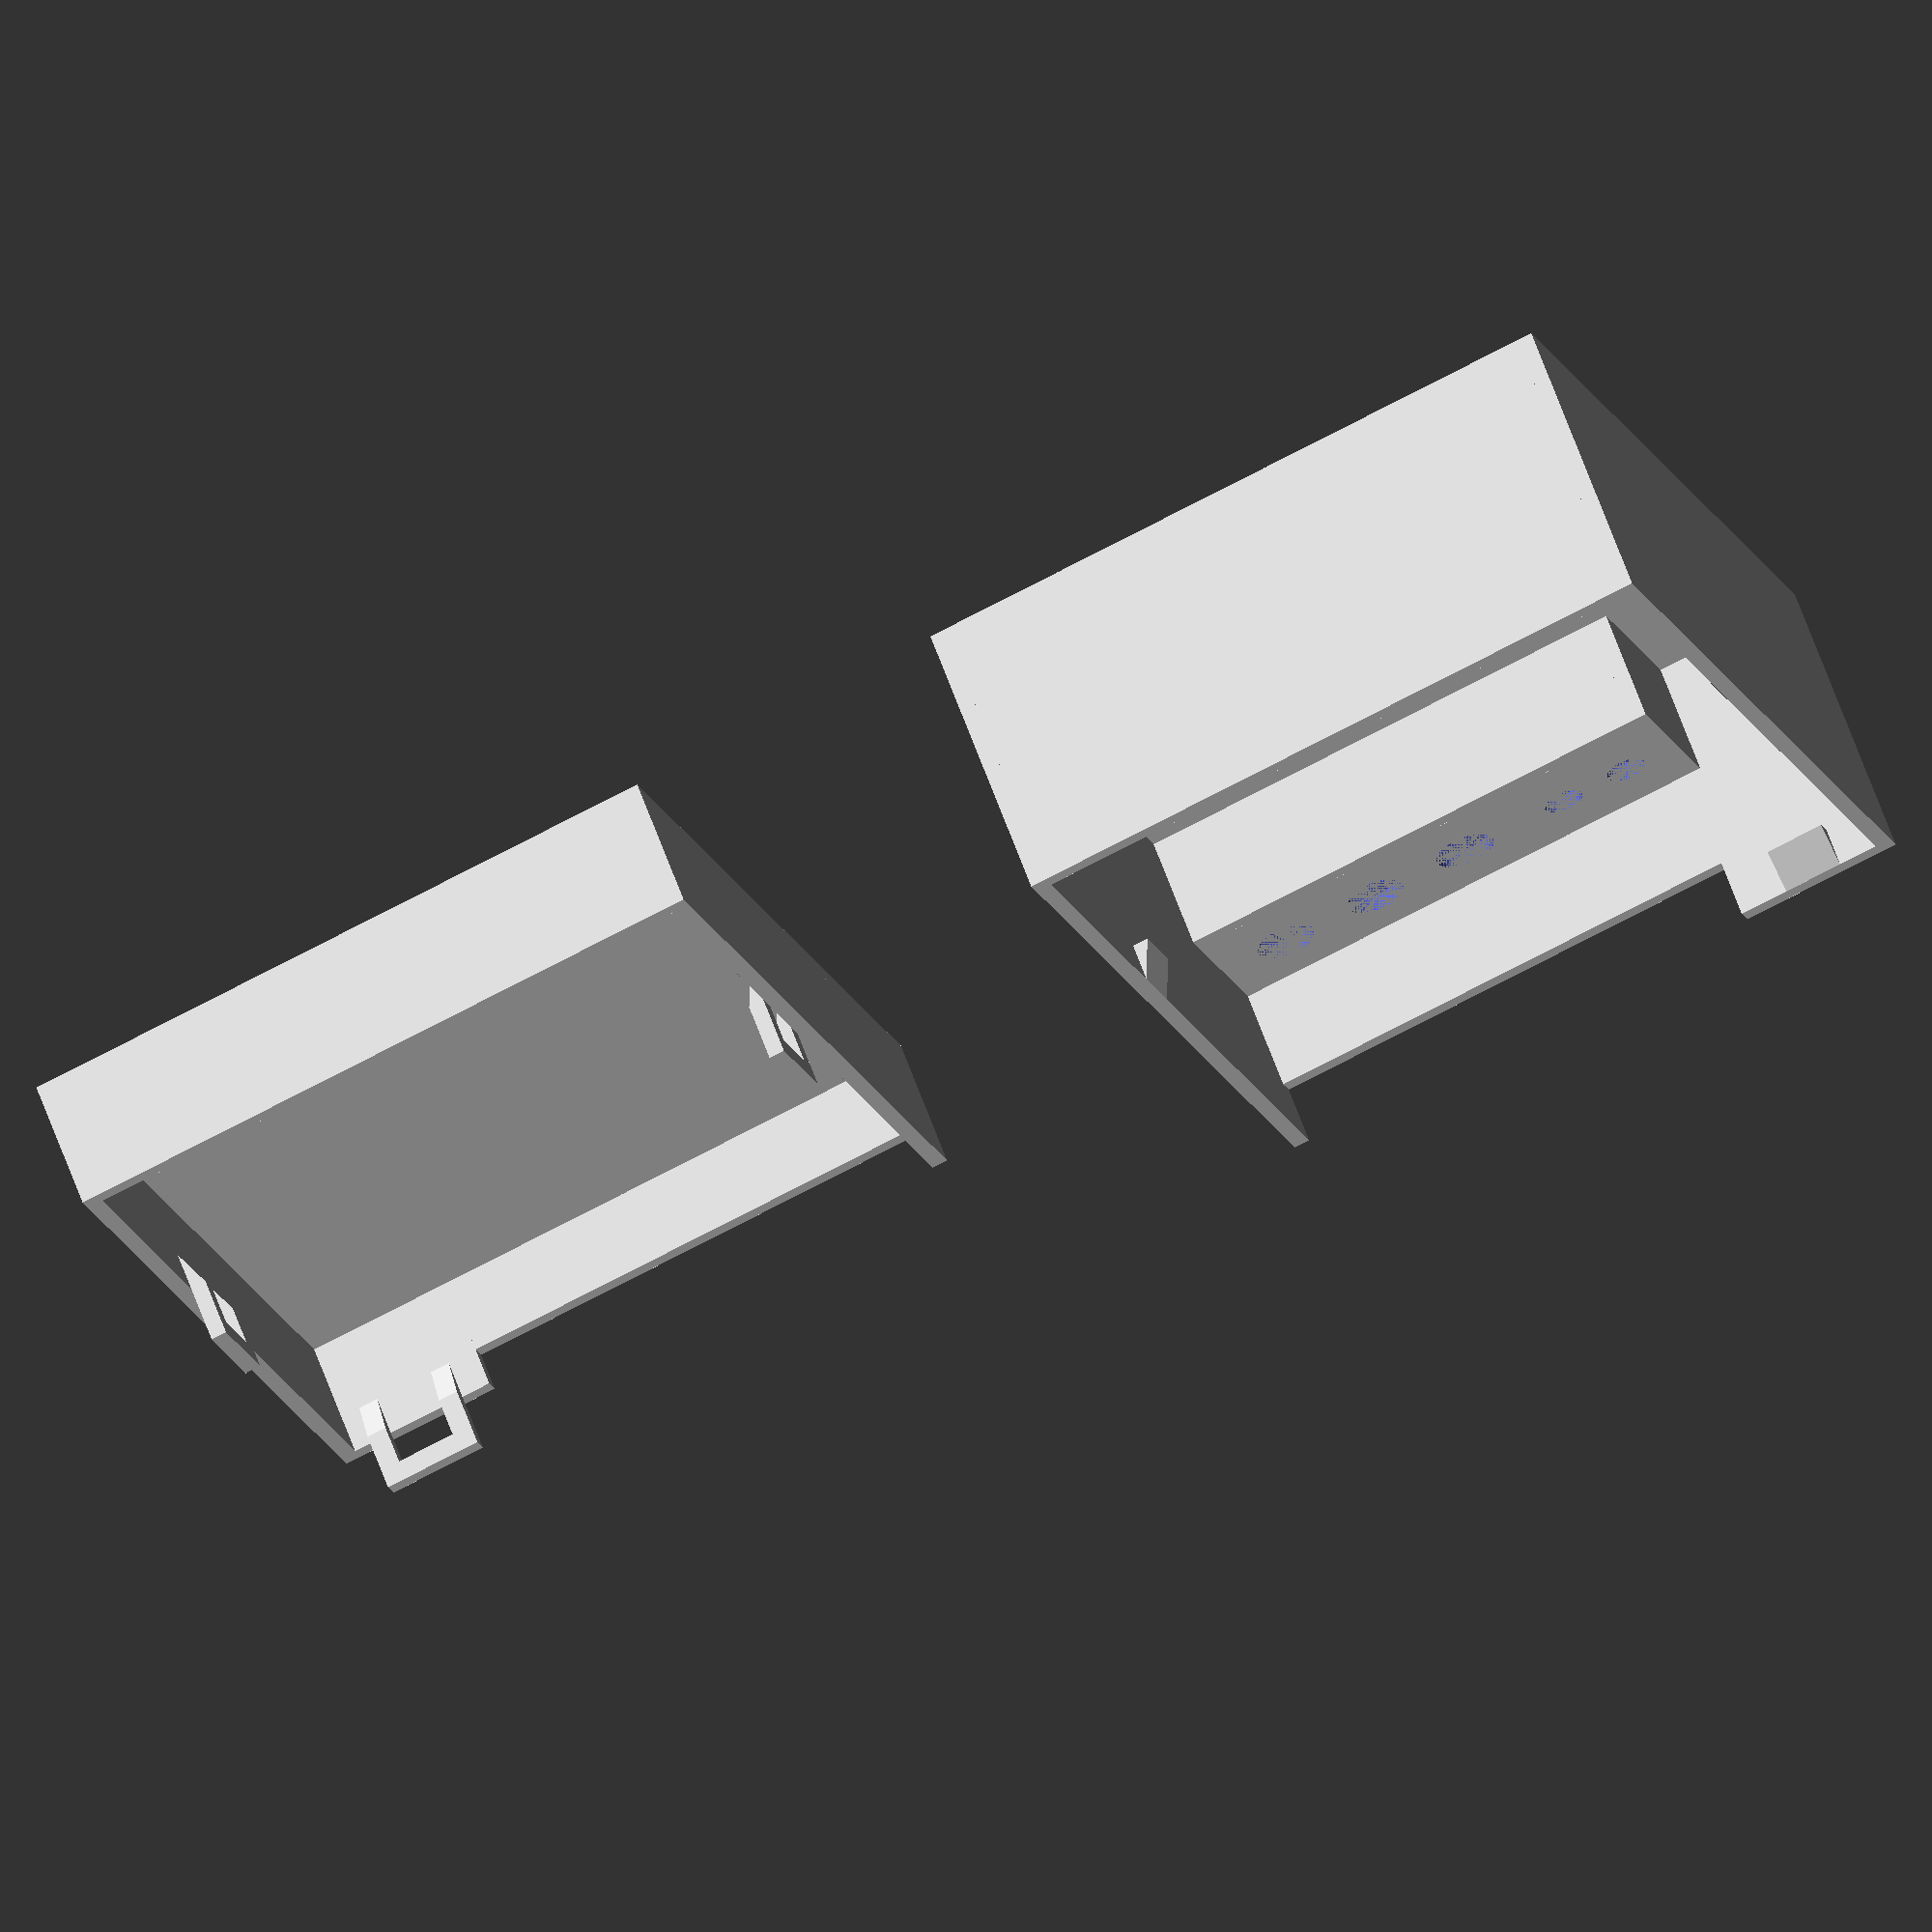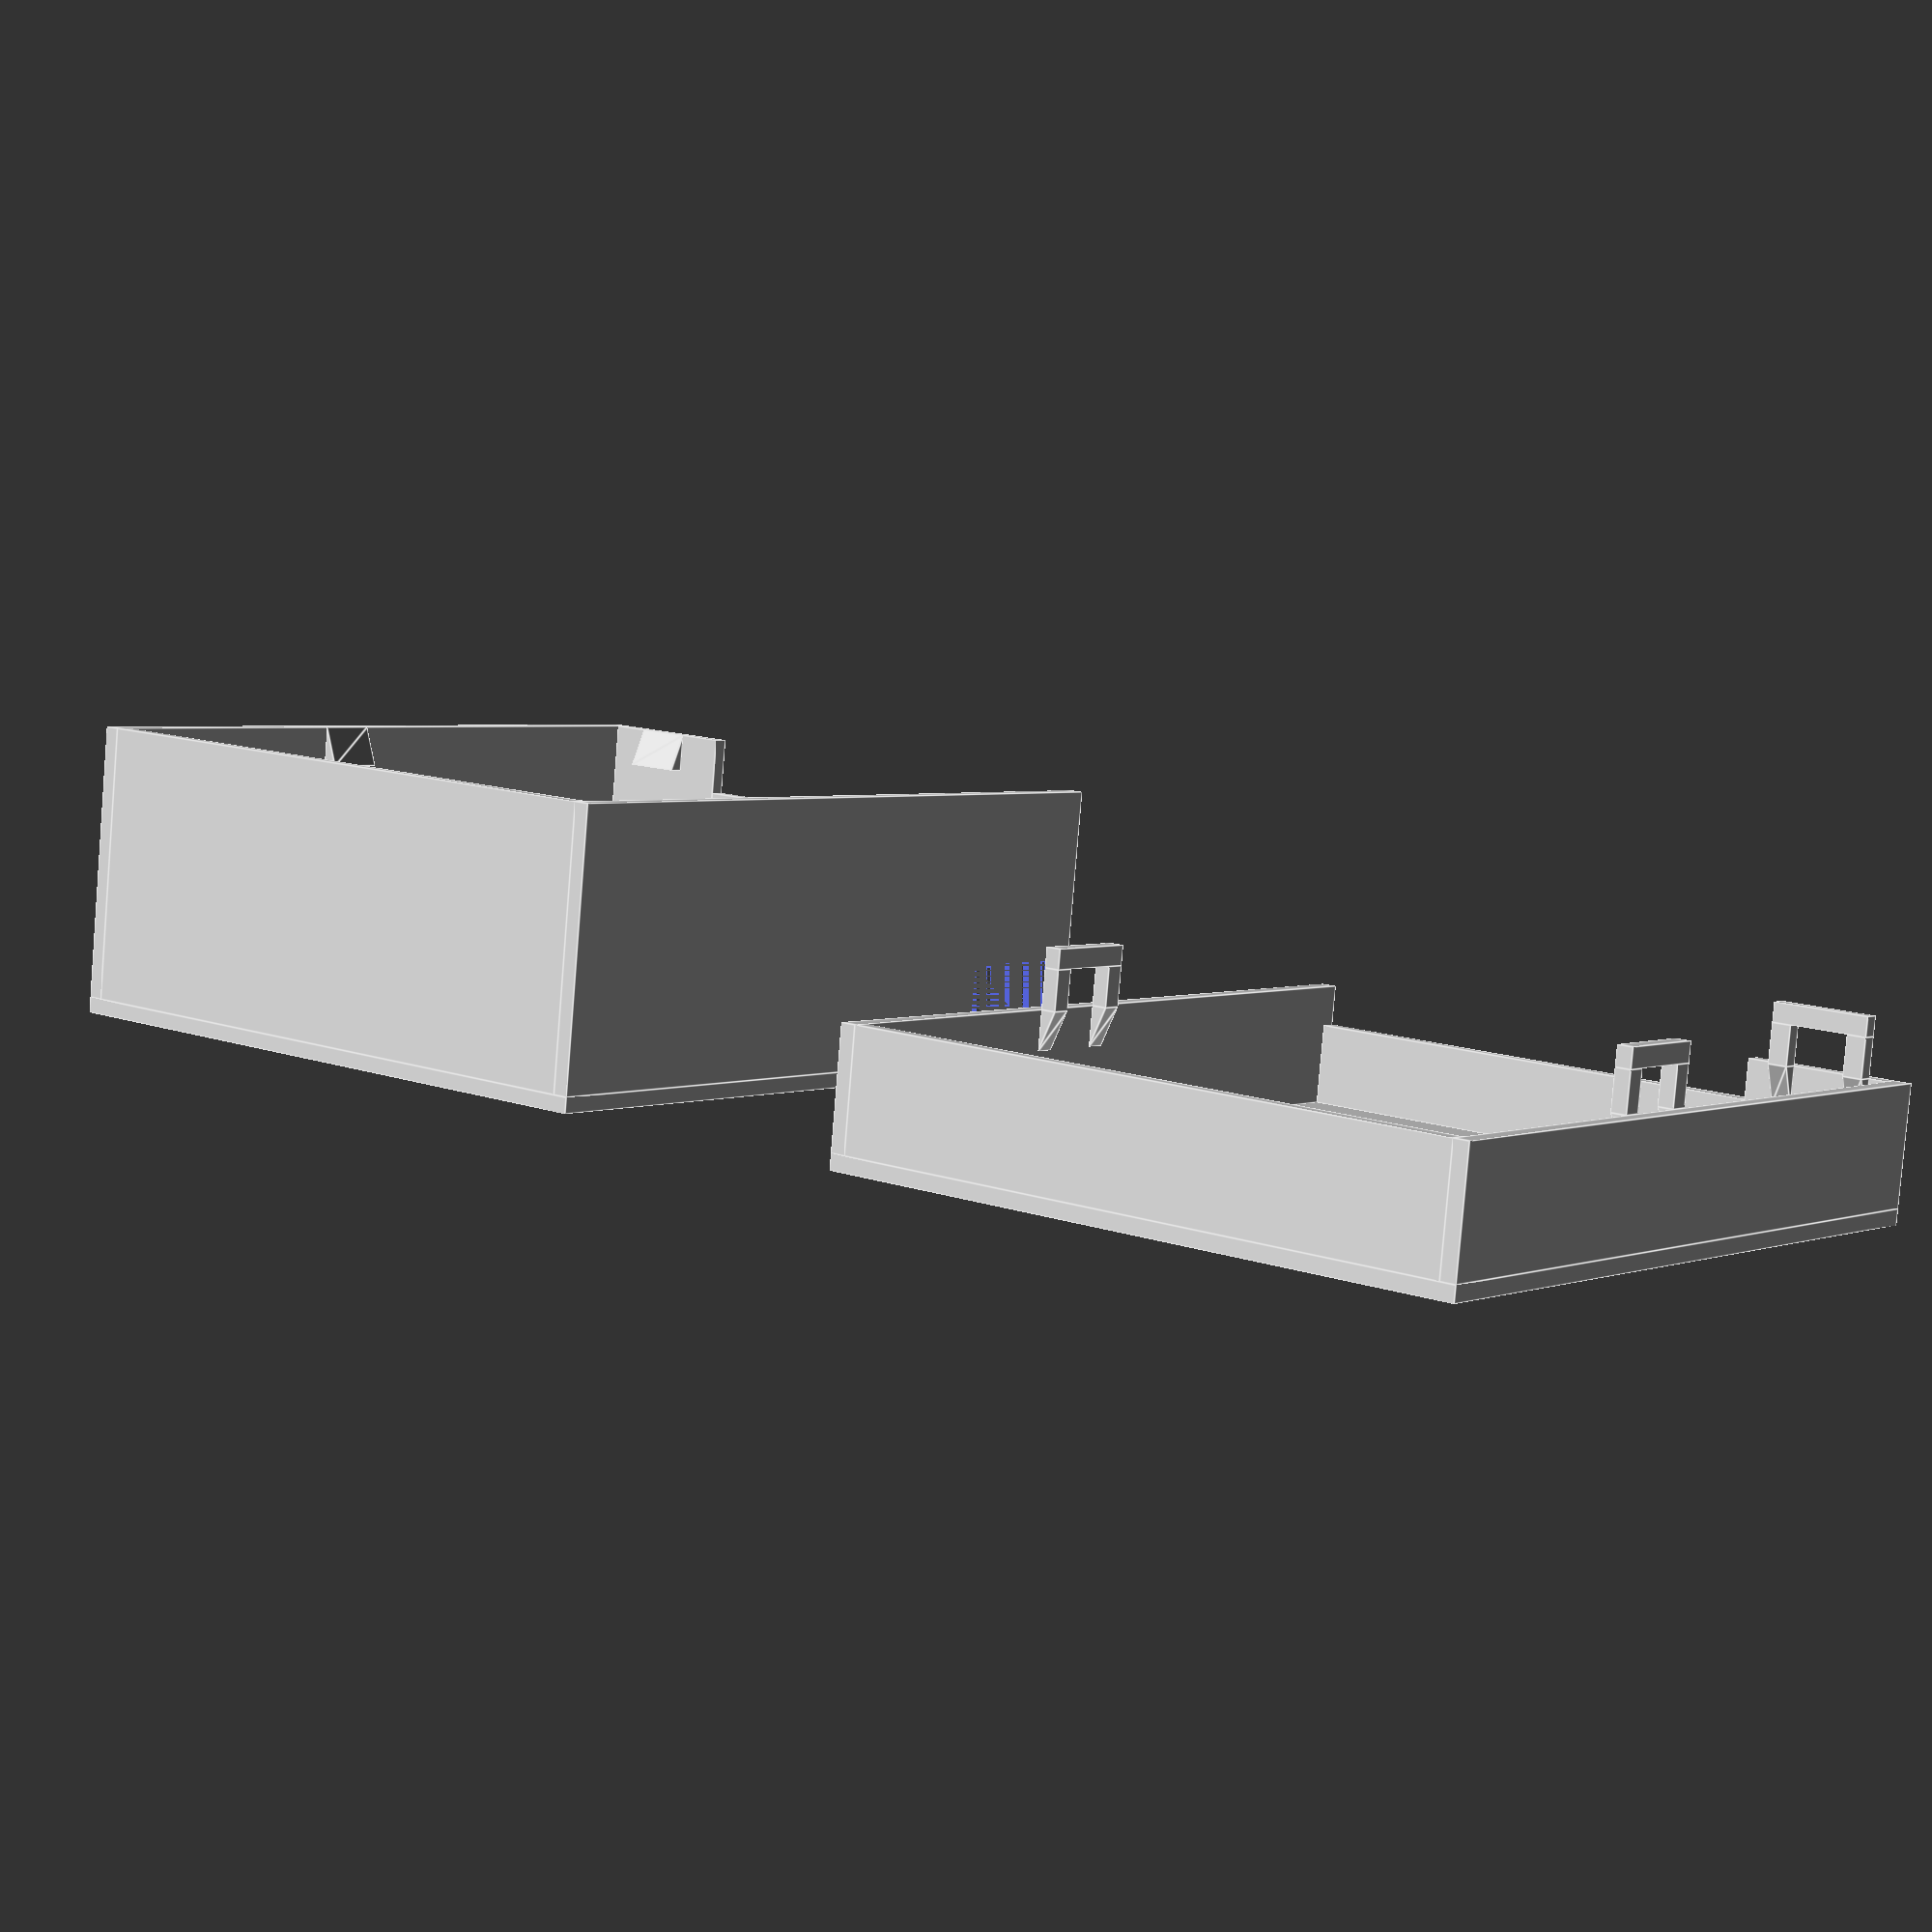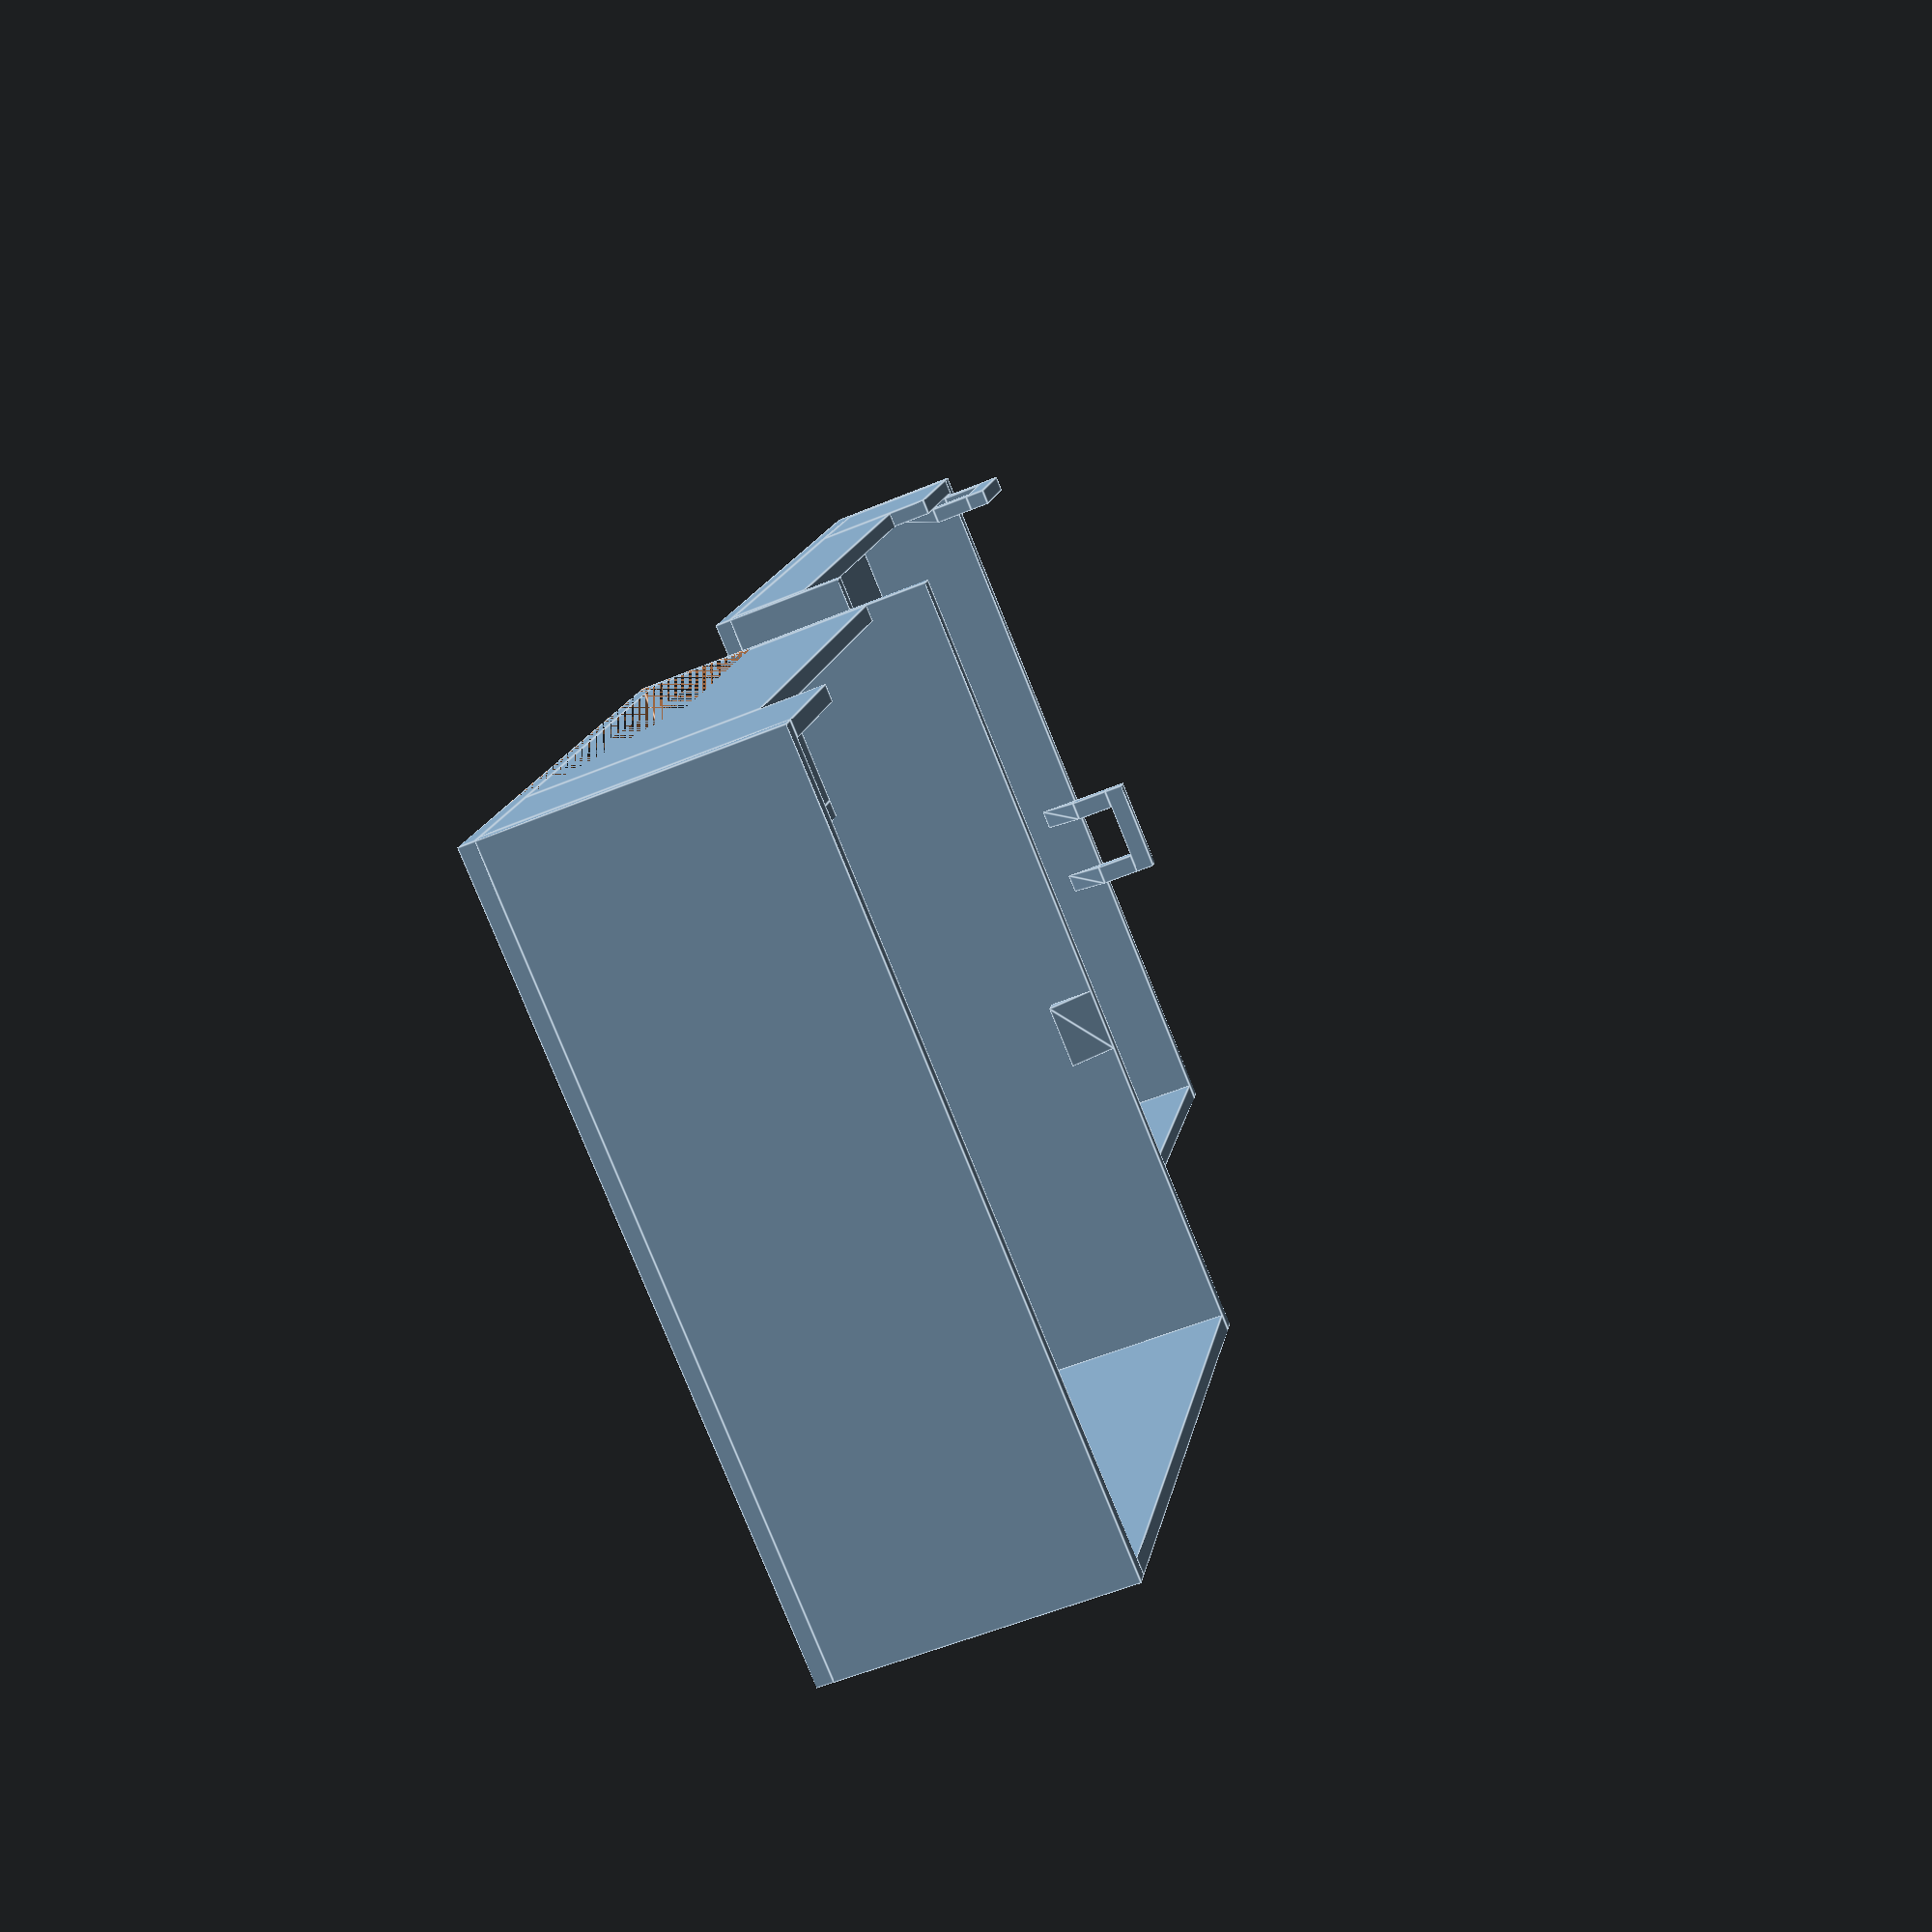
<openscad>
box_size = [32, 37, 20];
wall_width = 0.8;
bottom_height = 6;
$fn = 36;

module tab()
{
  translate([0, 1, 0]) rotate([90, 0, 0]) linear_extrude(height = 1) polygon([[0, 0], [0, 2], [wall_width, 2]]);
  translate([0, 5, 0]) rotate([90, 0, 0]) linear_extrude(height = 1) polygon([[0, 0], [0, 2], [wall_width, 2]]);
  translate([0, 0, 2]) cube([wall_width, 1, 2]);
  translate([0, 4, 2]) cube([wall_width, 1, 2]);
  translate([0, 0, 4]) cube([wall_width, 5, 1]);
}

module bulge()
{
   rotate([-90, 0, 0]) linear_extrude(height = 3) polygon([[0, 0], [0, 2], [wall_width, 2]]);
}

module box()
{
  /* Base */
  cube(box_size + [wall_width * 2, wall_width * 2, wall_width - box_size[2]]);
  /* Walls */
  translate([wall_width, 0, wall_width]) cube([7.5, wall_width, bottom_height]);
  translate([7.5 + wall_width, 0, wall_width]) cube([box_size[0] - 7.5, wall_width, 4]);
  translate([wall_width, box_size[1] + wall_width, wall_width]) cube([box_size[0], wall_width, bottom_height]);
  translate([0, 0, wall_width]) cube([wall_width, box_size[1] + (2 * wall_width), bottom_height]);
  translate([box_size[0] + wall_width, 0, wall_width]) cube([wall_width, box_size[1] + (2 * wall_width), bottom_height]);
  /* Tabs */
  translate([wall_width + 6, wall_width, wall_width + 4]) rotate([0, 0, 90]) tab();
  translate([wall_width, wall_width + 19, wall_width + 4]) tab();
  translate([wall_width + box_size[0], wall_width + 24, wall_width + 4]) rotate([0, 0, -180]) tab();
}

module cover()
{
  difference()
  {
    union()
    {
      /* Base */
      cube(box_size + [wall_width * 2, wall_width * 2, wall_width - box_size[2]]);
      /* Walls */
      translate([box_size[0] - 7.5 + wall_width, 0, wall_width]) cube([7.5, wall_width, box_size[2] - bottom_height]);
      translate([wall_width, 0, wall_width]) cube([box_size[0] - 7.5, wall_width, box_size[2] - bottom_height - 3]);
      translate([wall_width, box_size[1] + wall_width, wall_width]) cube([box_size[0], wall_width,  box_size[2] - bottom_height]);
      translate([0, 0, wall_width]) cube([wall_width, box_size[1] + (wall_width * 2),  box_size[2] - bottom_height]);
      translate([box_size[0] + wall_width, 0, wall_width]) cube([wall_width, box_size[1] + (wall_width * 2),  box_size[2] - bottom_height]);
    }
    /* Terminals cut-out */
    cube([box_size[0] - 7.5 + wall_width, 8, wall_width + 5]);
  }
  /* Extra walls */
  //translate([wall_width, 7, wall_width]) cube([27, wall_width, 5.5]);
  //translate([27, wall_width, wall_width]) cube([wall_width, 7, 15.5]);
  //cube([27, 7, wall_width + 3]);
  translate([wall_width, wall_width + 20, wall_width + box_size[2] - bottom_height]) bulge();
  translate([wall_width + box_size[0], wall_width + 23, wall_width + box_size[2] - bottom_height]) rotate([0, 0, -180]) bulge();
  translate([3 + wall_width + box_size[0] - 5, wall_width, wall_width + box_size[2] - bottom_height]) rotate([0, 0, 90]) bulge();
  difference()
  {
    translate([wall_width, wall_width, wall_width + 5]) cube([box_size[0] - 7.5, 8 - wall_width, wall_width]);
    translate([wall_width + 3.5, wall_width + 3.5, wall_width + 5]) cylinder(r = 1.5, h = wall_width);
    translate([wall_width + 8.5, wall_width + 3.5, wall_width + 5]) cylinder(r = 1.5, h = wall_width);
    translate([wall_width + 13.5, wall_width + 3.5, wall_width + 5]) cylinder(r = 1.5, h = wall_width);
    translate([wall_width + 19, wall_width + 3.5, wall_width + 5]) cylinder(r = 1, h = wall_width);
    translate([wall_width + 22.5, wall_width + 3.5, wall_width + 5]) cylinder(r = 1, h = wall_width);
  }
  translate([wall_width, 8, wall_width]) cube([box_size[0] - 7.5, wall_width, 5 + wall_width]);
  translate([wall_width + box_size[0] - 7.5, wall_width, wall_width]) cube([wall_width, 8, 5 + wall_width]);
  //translate([wall_width + 24.5, 0, 10])
  //translate([wall_width + 24.5, 5, 6])
  //rotate([90, 180, 0]) linear_extrude(0.5) text("S1 S2 OUT  L    C", size = 2);
}

box();
translate([50, 0, 0])
//translate([box_size[0] + wall_width * 2, 0, box_size[2] + wall_width * 2]) rotate([0, 180, 0])
cover();

</openscad>
<views>
elev=118.0 azim=159.1 roll=199.6 proj=o view=solid
elev=263.2 azim=38.5 roll=184.7 proj=p view=edges
elev=234.0 azim=293.3 roll=246.0 proj=p view=edges
</views>
